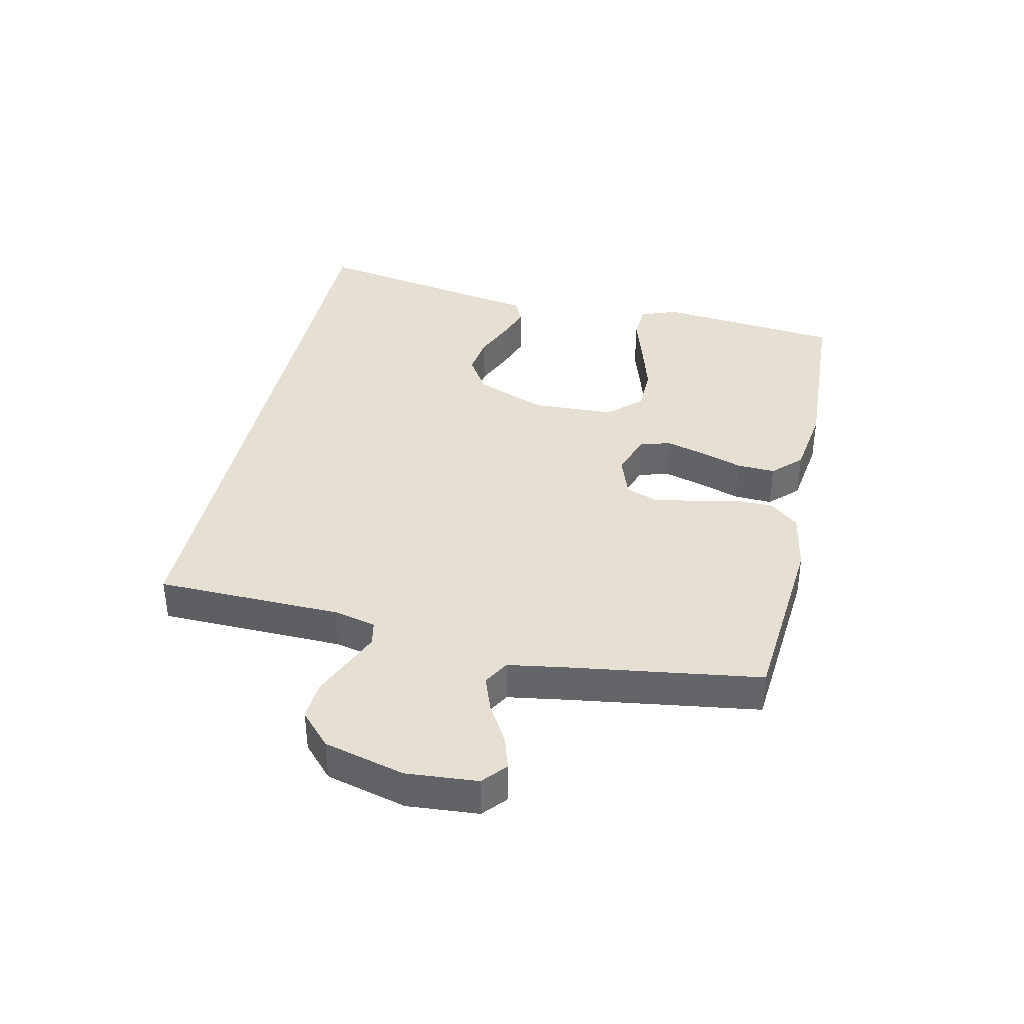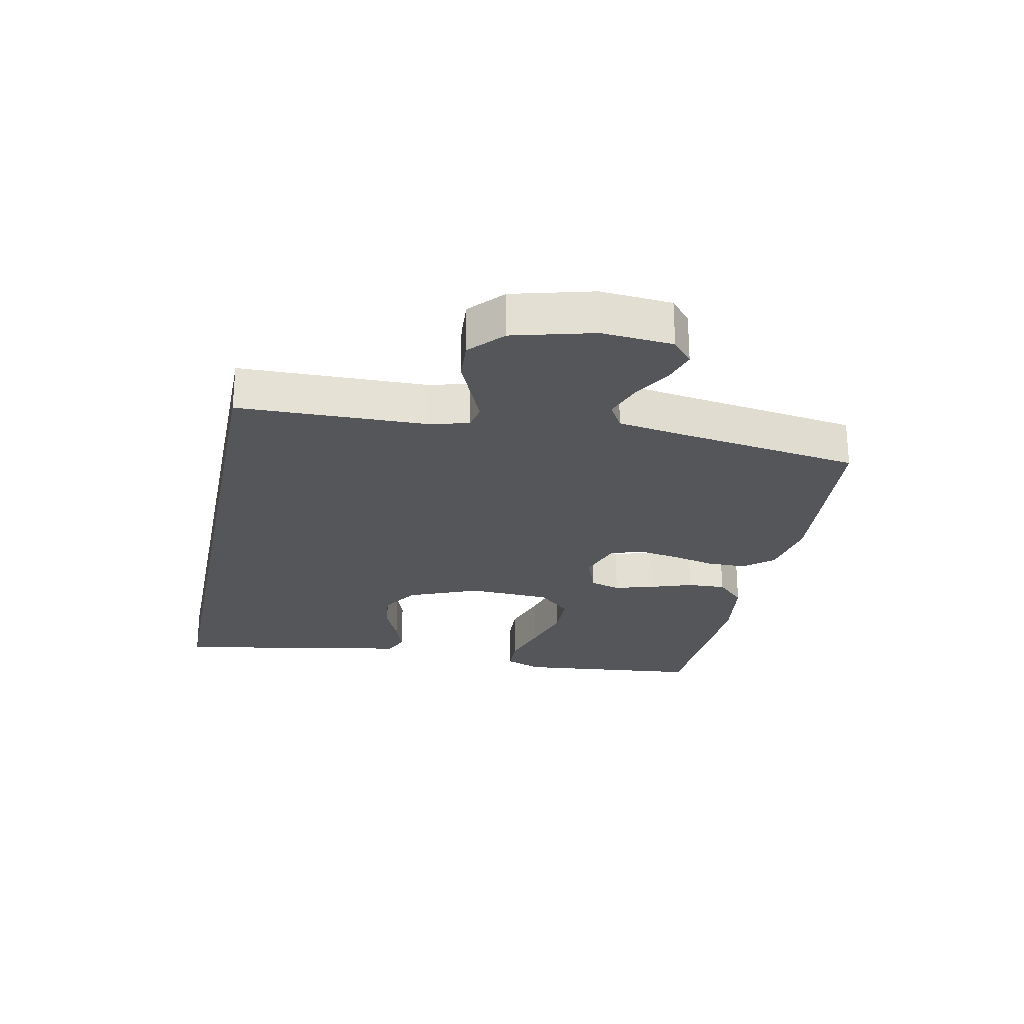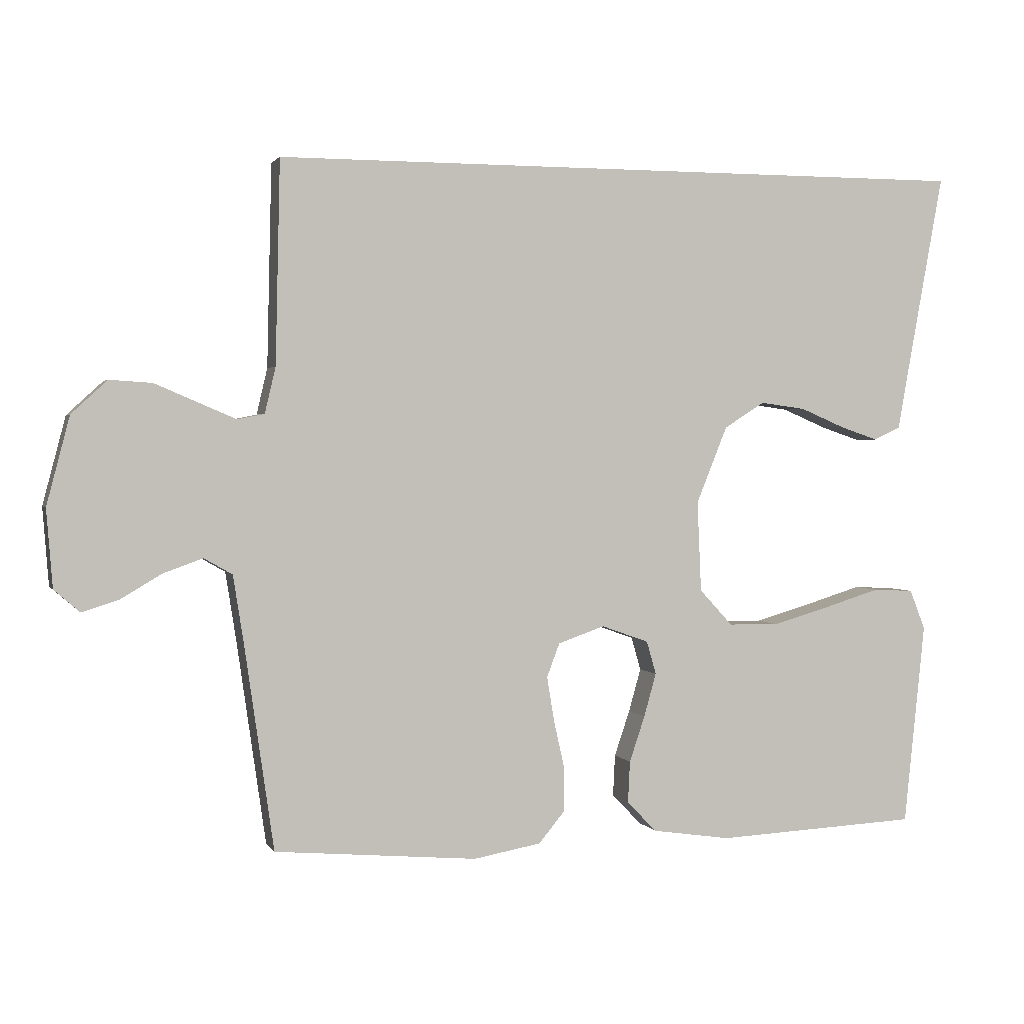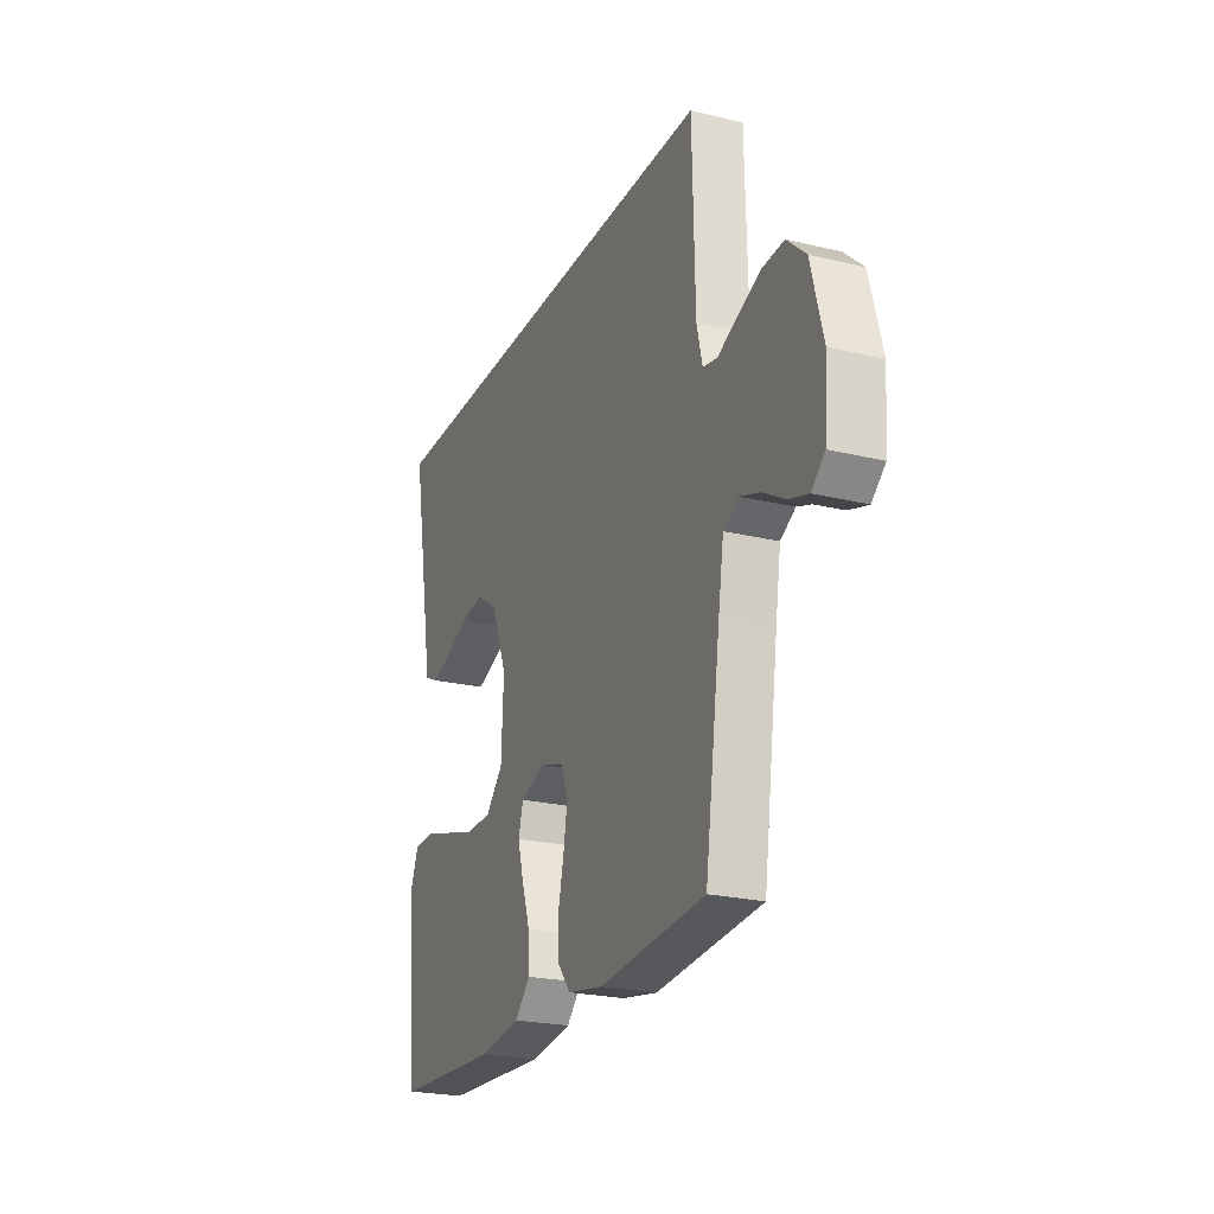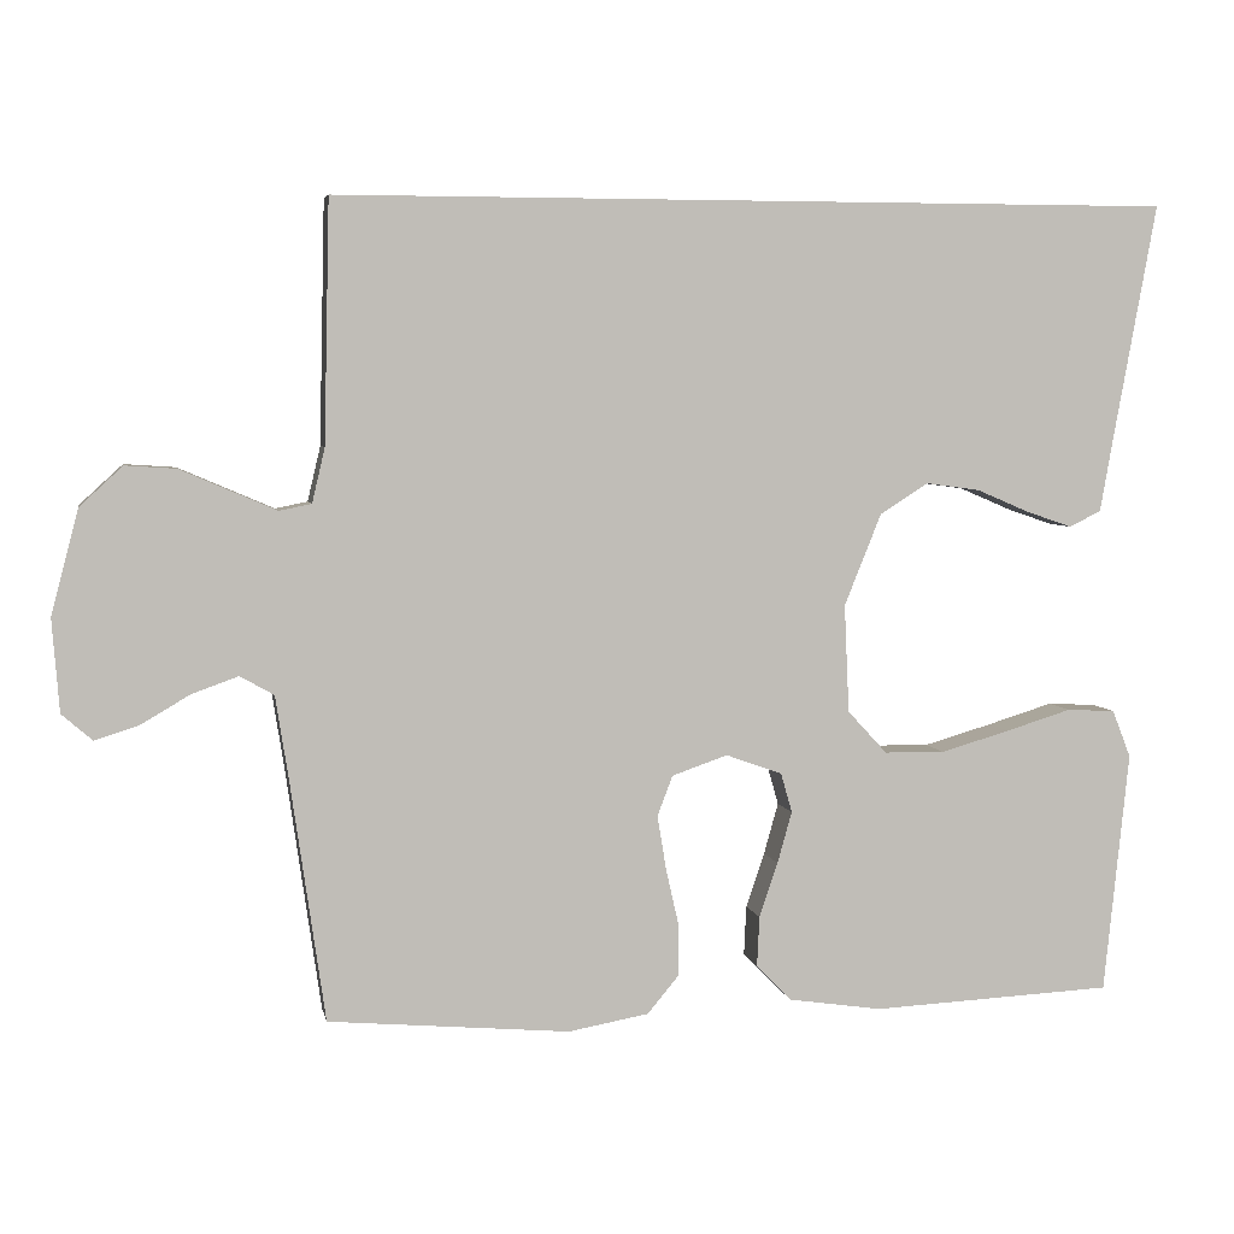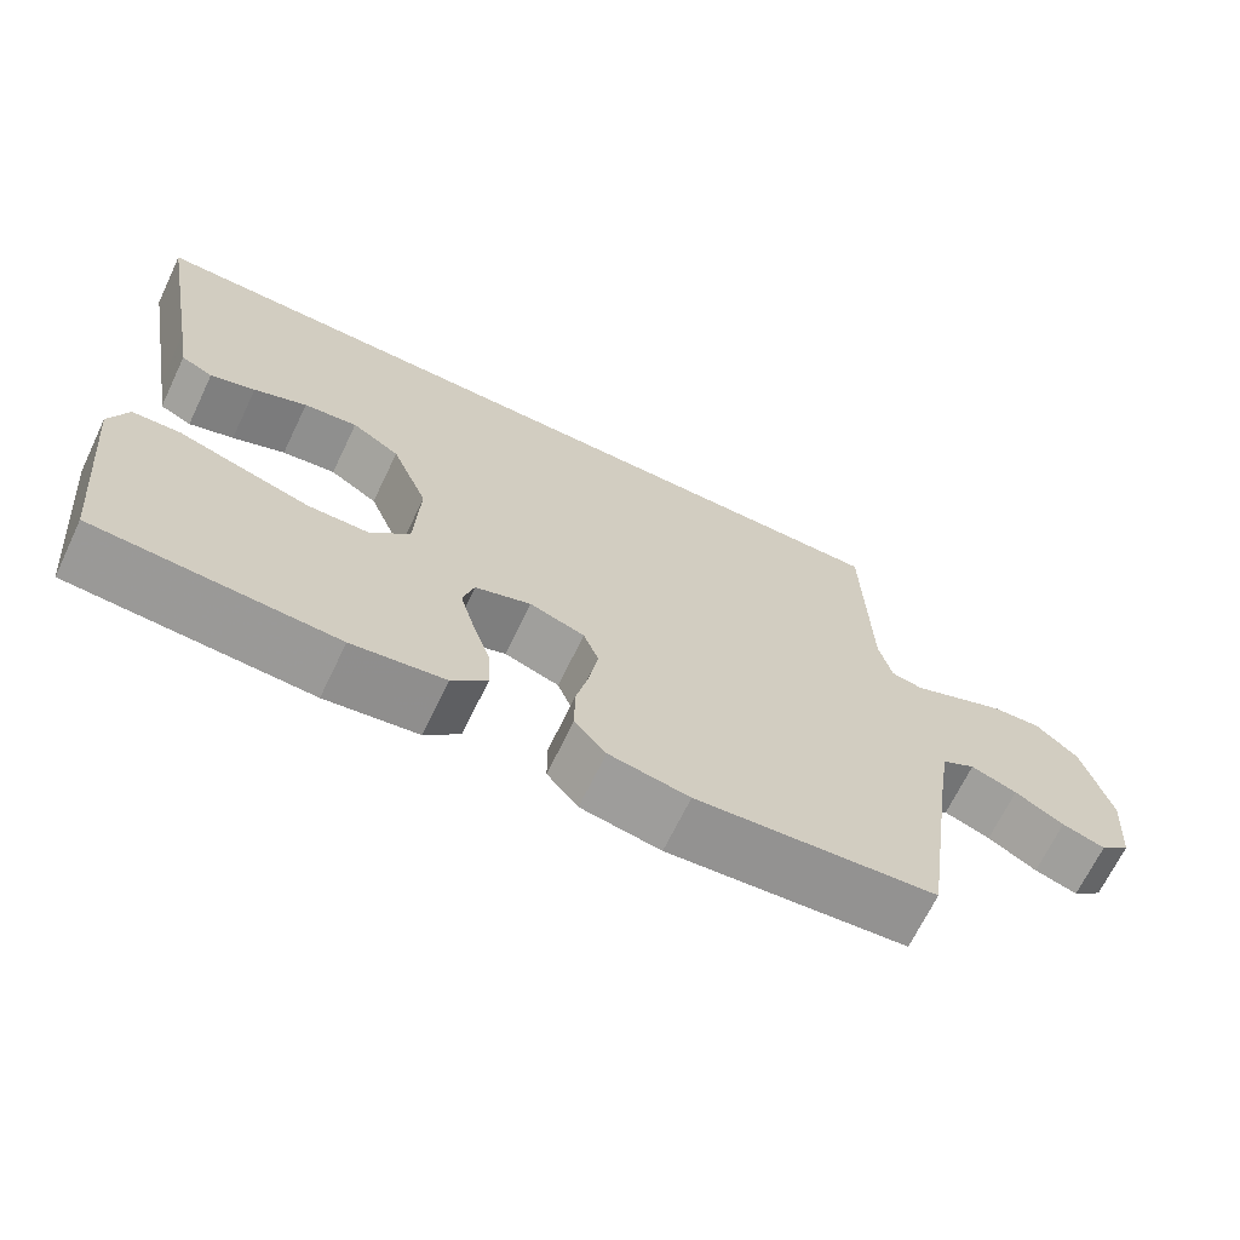
<metadata>
{"format":"obj","ext":"obj","renderer":"f3d","projection":"perspective","resolution":1024,"background":"white","views":[{"elev":38.1,"azim":102.4,"up":"+Y"},{"elev":-25.2,"azim":78.4,"up":"+Y"},{"elev":1.7,"azim":163.8,"up":"+Z"},{"elev":-23.4,"azim":67.8,"up":"+Z"},{"elev":4.7,"azim":169.1,"up":"+Z"},{"elev":-68.2,"azim":-25.7,"up":"+Z"}]}
</metadata>
<code>
v 0.5 0.07 -0.5
v 0.2 0.07 -0.526
v 0.1 0.07 -0.508
v 0.061 0.07 -0.461
v 0.061 0.07 -0.397
v 0.077 0.07 -0.326
v 0.088 0.07 -0.259
v 0.069 0.07 -0.209
v 0 0.07 -0.185
v -0.07 0.07 -0.21
v -0.084 0.07 -0.259
v -0.066 0.07 -0.323
v -0.043 0.07 -0.391
v -0.04 0.07 -0.453
v -0.084 0.07 -0.498
v -0.2 0.07 -0.515
v -0.5 0.07 -0.5
v -0.531 0.07 -0.2
v -0.508 0.07 -0.141
v -0.448 0.07 -0.138
v -0.367 0.07 -0.163
v -0.281 0.07 -0.188
v -0.206 0.07 -0.187
v -0.157 0.07 -0.134
v -0.151 0.07 0
v -0.197 0.07 0.114
v -0.257 0.07 0.152
v -0.324 0.07 0.143
v -0.39 0.07 0.115
v -0.446 0.07 0.096
v -0.486 0.07 0.115
v -0.501 0.07 0.2
v -0.556 0.07 0.5
v 0.489 0.07 0.5
v 0.496 0.07 0.2
v 0.512 0.07 0.132
v 0.552 0.07 0.124
v 0.608 0.07 0.148
v 0.671 0.07 0.175
v 0.734 0.07 0.179
v 0.787 0.07 0.13
v 0.821 0.07 0
v 0.812 0.07 -0.115
v 0.774 0.07 -0.148
v 0.72 0.07 -0.131
v 0.659 0.07 -0.095
v 0.601 0.07 -0.074
v 0.559 0.07 -0.098
v 0.543 0.07 -0.2
v 0.5 0 -0.5
v 0.2 0 -0.526
v 0.1 0 -0.508
v 0.061 0 -0.461
v 0.061 0 -0.397
v 0.077 0 -0.326
v 0.088 0 -0.259
v 0.069 0 -0.209
v 0 0 -0.185
v -0.07 0 -0.21
v -0.084 0 -0.259
v -0.066 0 -0.323
v -0.043 0 -0.391
v -0.04 0 -0.453
v -0.084 0 -0.498
v -0.2 0 -0.515
v -0.5 0 -0.5
v -0.531 0 -0.2
v -0.508 0 -0.141
v -0.448 0 -0.138
v -0.367 0 -0.163
v -0.281 0 -0.188
v -0.206 0 -0.187
v -0.157 0 -0.134
v -0.151 0 0
v -0.197 0 0.114
v -0.257 0 0.152
v -0.324 0 0.143
v -0.39 0 0.115
v -0.446 0 0.096
v -0.486 0 0.115
v -0.501 0 0.2
v -0.556 0 0.5
v 0.489 0 0.5
v 0.496 0 0.2
v 0.512 0 0.132
v 0.552 0 0.124
v 0.608 0 0.148
v 0.671 0 0.175
v 0.734 0 0.179
v 0.787 0 0.13
v 0.821 0 0
v 0.812 0 -0.115
v 0.774 0 -0.148
v 0.72 0 -0.131
v 0.659 0 -0.095
v 0.601 0 -0.074
v 0.559 0 -0.098
v 0.543 0 -0.2
f 44 45 46
f 43 44 46
f 42 43 46
f 41 42 46
f 40 41 46
f 39 40 46
f 38 39 46
f 37 38 46 47
f 36 37 47 48
f 32 33 34 35
f 30 31 32
f 29 30 32
f 28 29 32
f 27 28 32
f 27 32 35 36
f 19 20 21
f 18 19 21
f 17 18 21
f 16 17 21
f 15 16 21
f 14 15 21
f 13 14 21
f 12 13 21
f 11 12 21 22
f 10 11 22 23
f 4 5 6
f 3 4 6
f 2 3 6
f 1 2 6
f 49 1 6
f 49 6 7
f 36 48 49
f 27 36 49
f 26 27 49
f 25 26 49
f 24 25 49
f 9 10 23 24
f 9 24 49
f 8 9 49
f 7 8 49
f 95 94 93
f 95 93 92
f 95 92 91
f 95 91 90
f 95 90 89
f 95 89 88
f 95 88 87
f 96 95 87 86
f 97 96 86 85
f 84 83 82 81
f 81 80 79
f 81 79 78
f 81 78 77
f 81 77 76
f 85 84 81 76
f 70 69 68
f 70 68 67
f 70 67 66
f 70 66 65
f 70 65 64
f 70 64 63
f 70 63 62
f 70 62 61
f 71 70 61 60
f 72 71 60 59
f 55 54 53
f 55 53 52
f 55 52 51
f 55 51 50
f 55 50 98
f 56 55 98
f 98 97 85
f 98 85 76
f 98 76 75
f 98 75 74
f 98 74 73
f 73 72 59 58
f 98 73 58
f 98 58 57
f 98 57 56
f 1 50 51 2
f 2 51 52 3
f 3 52 53 4
f 4 53 54 5
f 5 54 55 6
f 6 55 56 7
f 7 56 57 8
f 8 57 58 9
f 9 58 59 10
f 10 59 60 11
f 11 60 61 12
f 12 61 62 13
f 13 62 63 14
f 14 63 64 15
f 15 64 65 16
f 16 65 66 17
f 17 66 67 18
f 18 67 68 19
f 19 68 69 20
f 20 69 70 21
f 21 70 71 22
f 22 71 72 23
f 23 72 73 24
f 24 73 74 25
f 25 74 75 26
f 26 75 76 27
f 27 76 77 28
f 28 77 78 29
f 29 78 79 30
f 30 79 80 31
f 31 80 81 32
f 32 81 82 33
f 33 82 83 34
f 34 83 84 35
f 35 84 85 36
f 36 85 86 37
f 37 86 87 38
f 38 87 88 39
f 39 88 89 40
f 40 89 90 41
f 41 90 91 42
f 42 91 92 43
f 43 92 93 44
f 44 93 94 45
f 45 94 95 46
f 46 95 96 47
f 47 96 97 48
f 48 97 98 49
f 49 98 50 1

</code>
